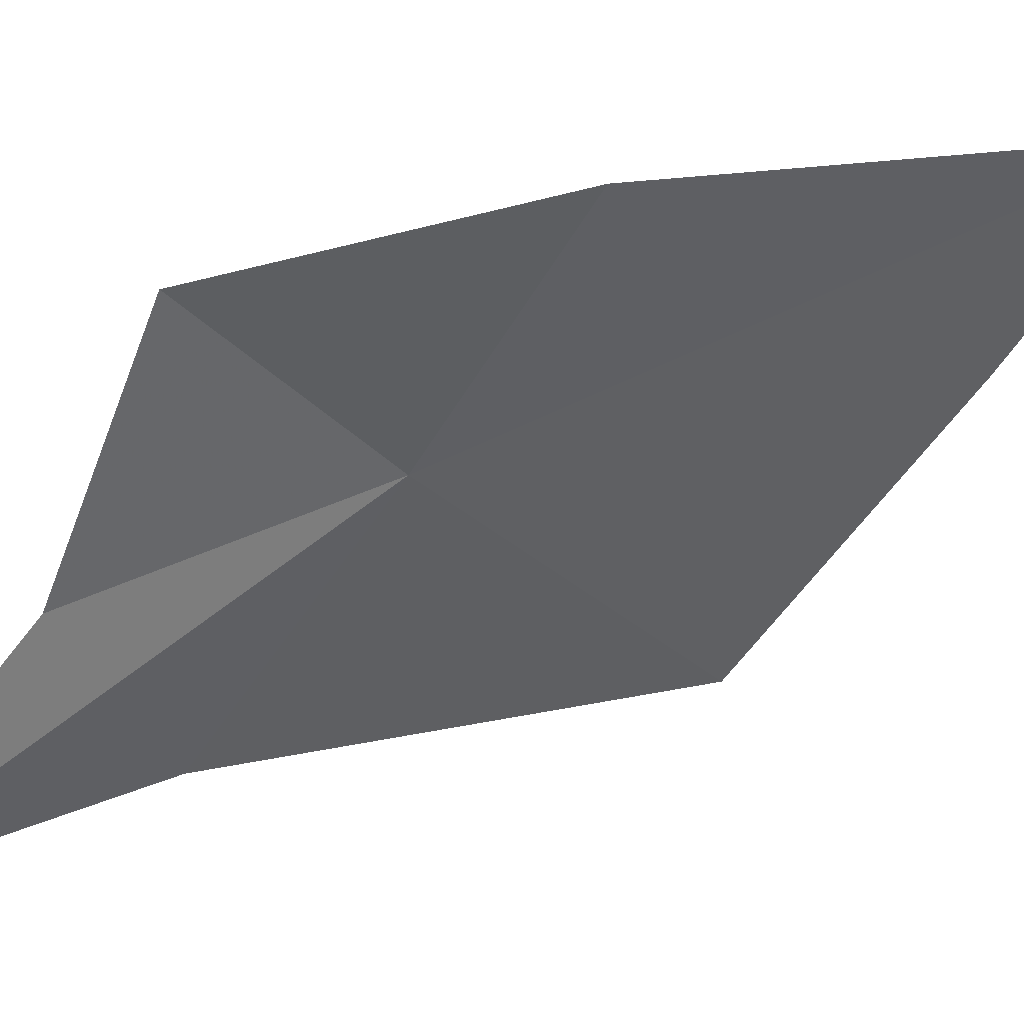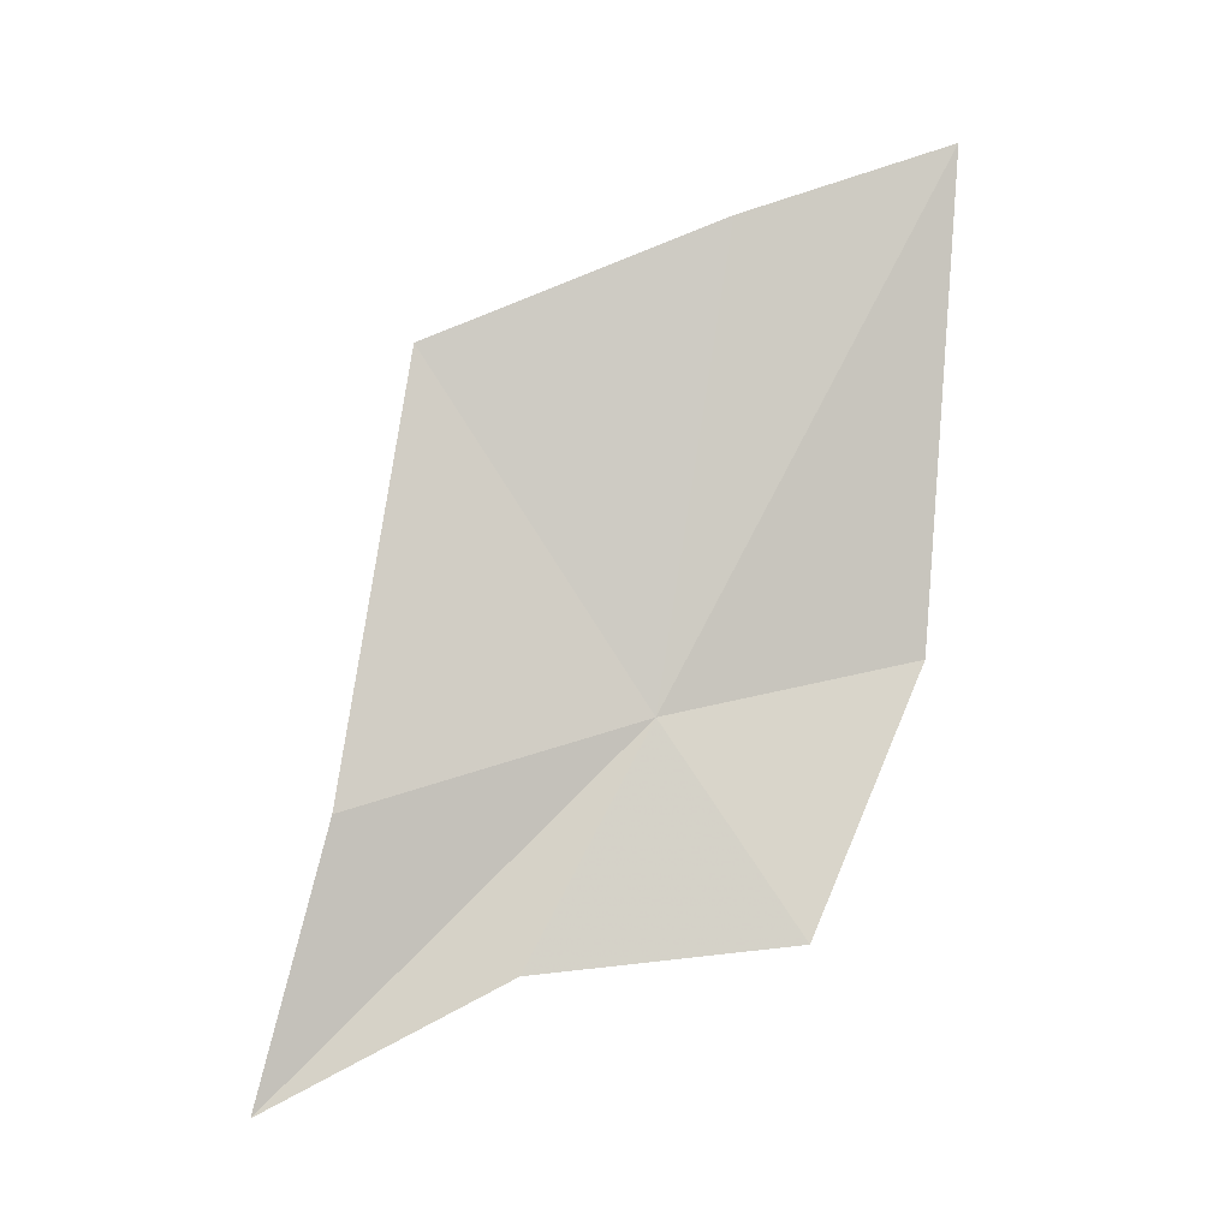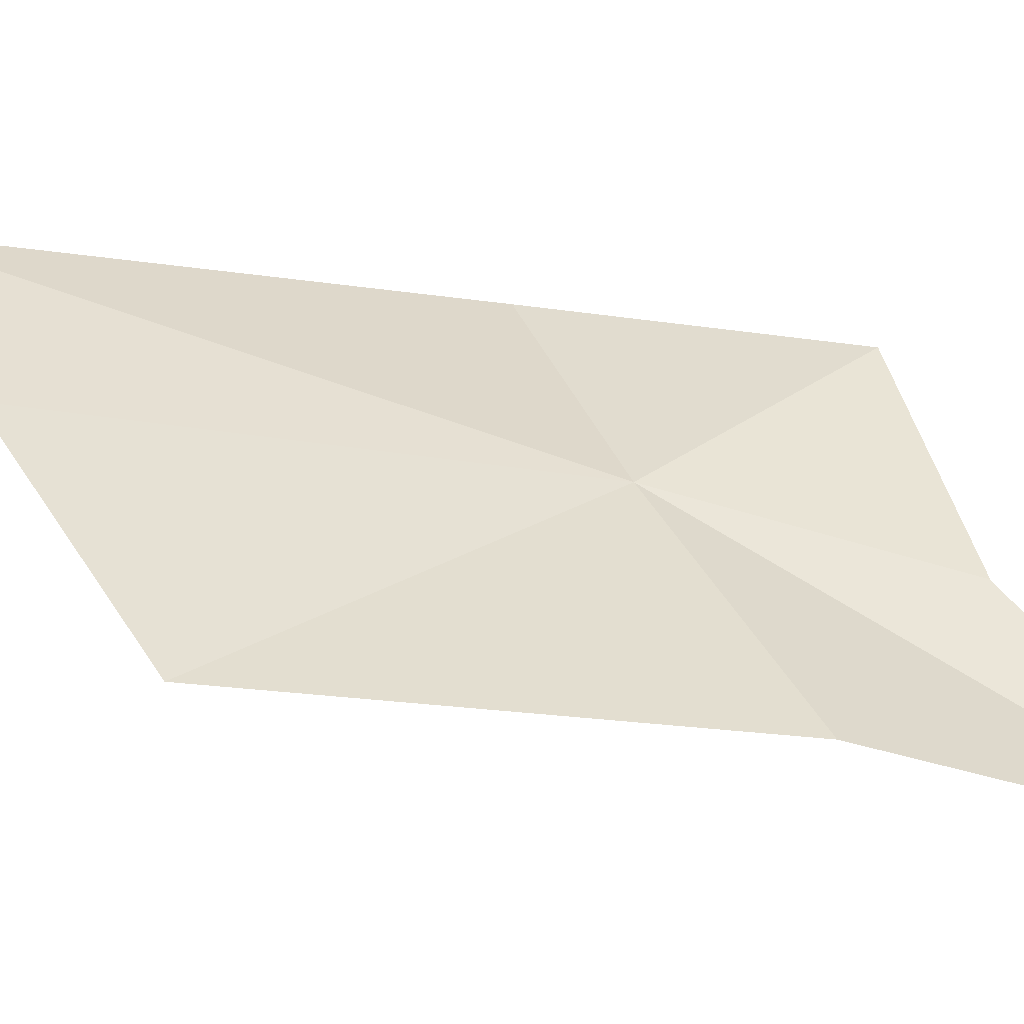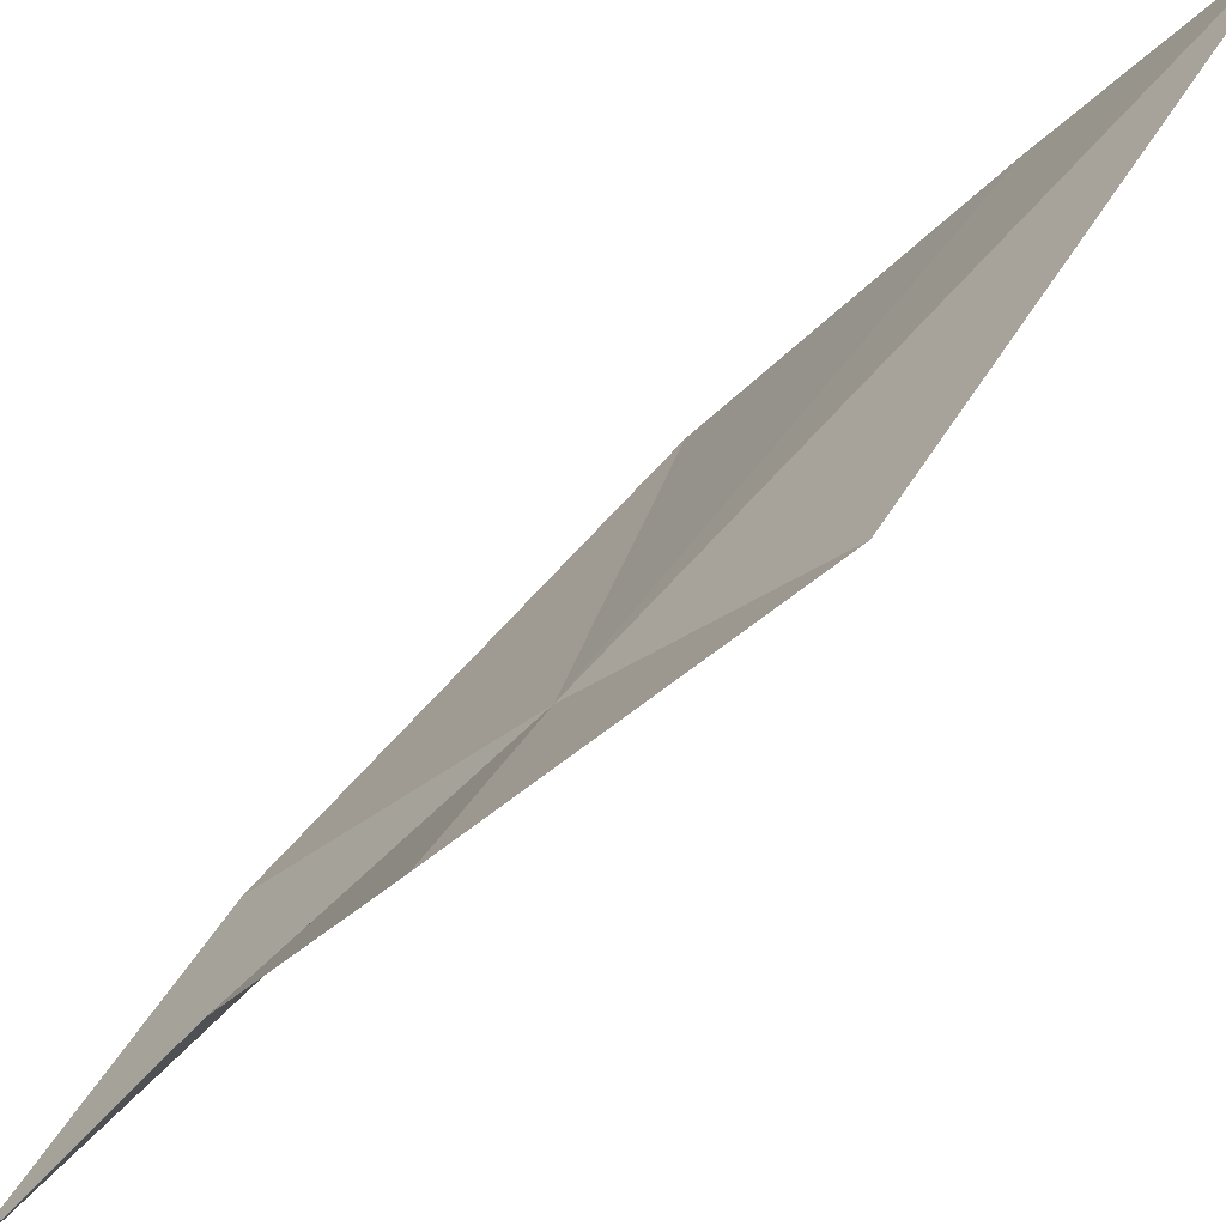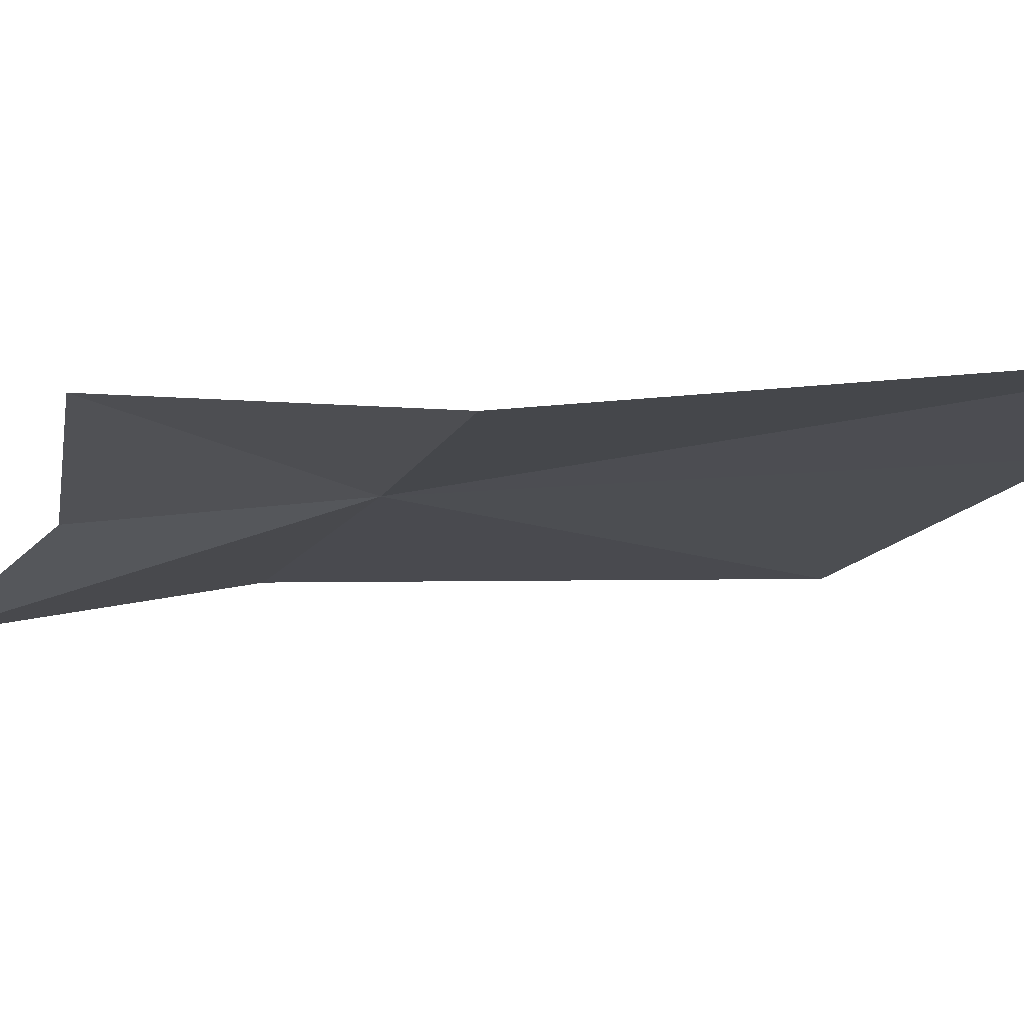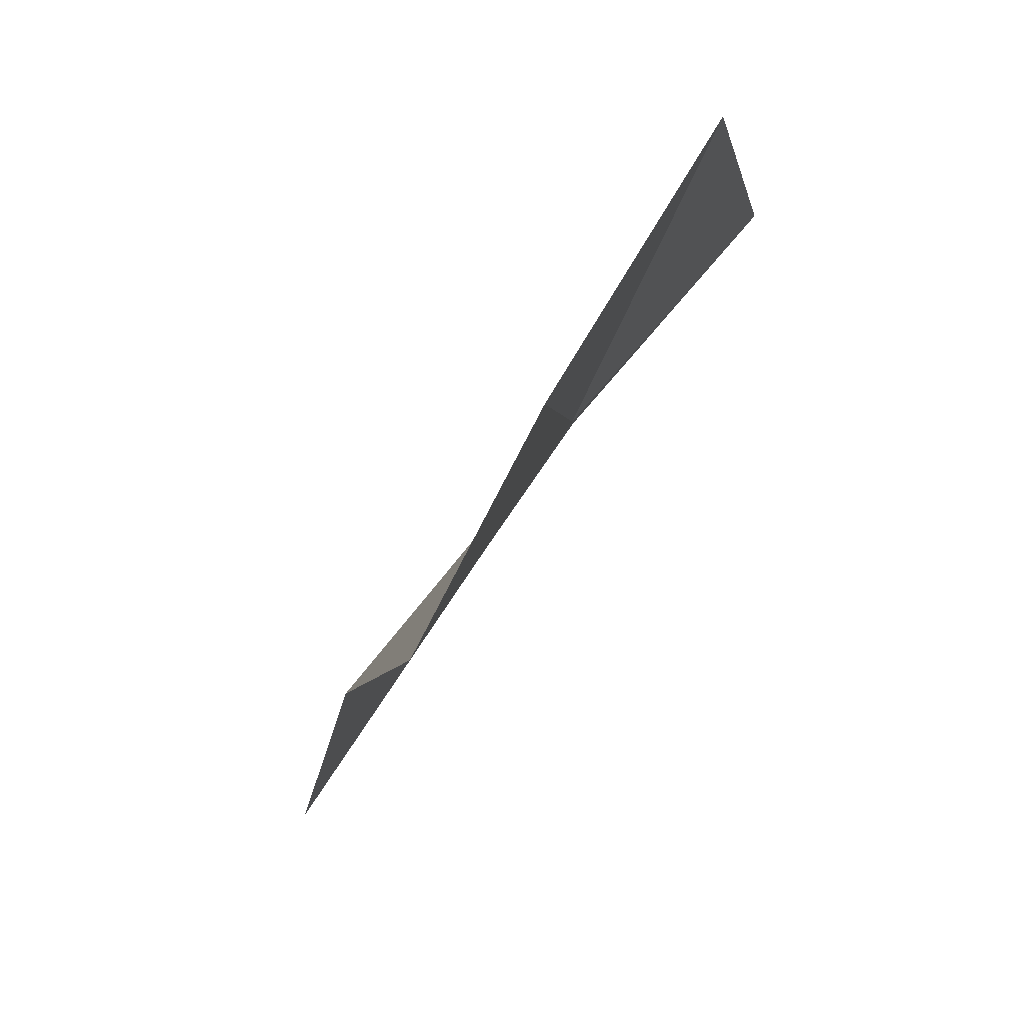
<metadata>
{"format":"obj","ext":"obj","renderer":"f3d","projection":"perspective","resolution":1024,"background":"white","views":[{"elev":8.7,"azim":56.7,"up":"+Z"},{"elev":0.1,"azim":-63.9,"up":"+Y"},{"elev":-19.7,"azim":-103.3,"up":"+Z"},{"elev":55.0,"azim":28.8,"up":"+Z"},{"elev":41.2,"azim":83.2,"up":"+Z"},{"elev":-20.1,"azim":-18.2,"up":"+Z"}]}
</metadata>
<code>
v 0.4147 -0.07665 -0.3701
v 0.3974 -0.01405 -0.4066
v 0.4275 0.008509 -0.3614
v 0.3821 -0.09195 -0.4129
v 0.4495 0.02187 -0.3287
v 0.4443 -0.06721 -0.333
v 0.4207 -0.1138 -0.3448
v 0.3968 -0.1186 -0.3862
v 0.3753 -0.1412 -0.4242
f 1 2 3
f 1 4 2
f 1 5 6
f 1 3 5
f 1 7 8
f 1 9 4
f 1 8 9
f 1 6 7

</code>
